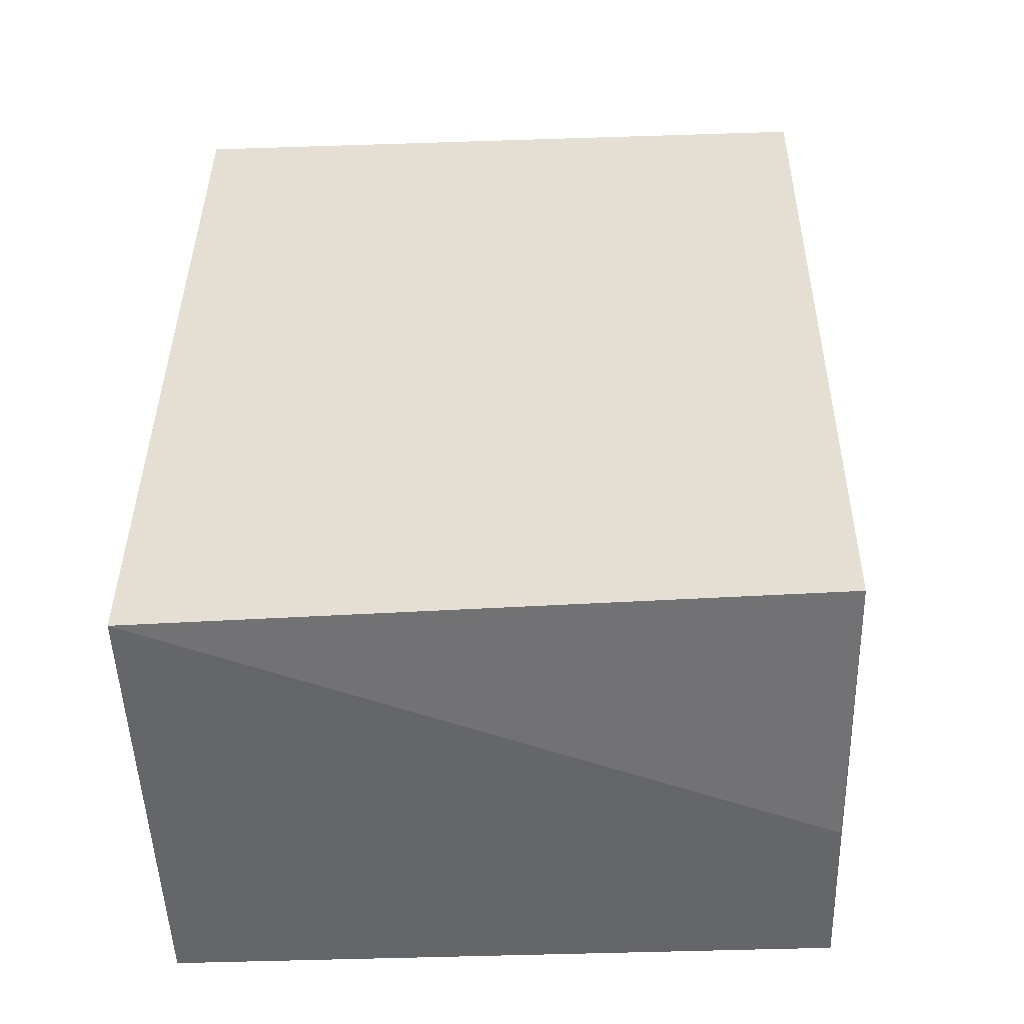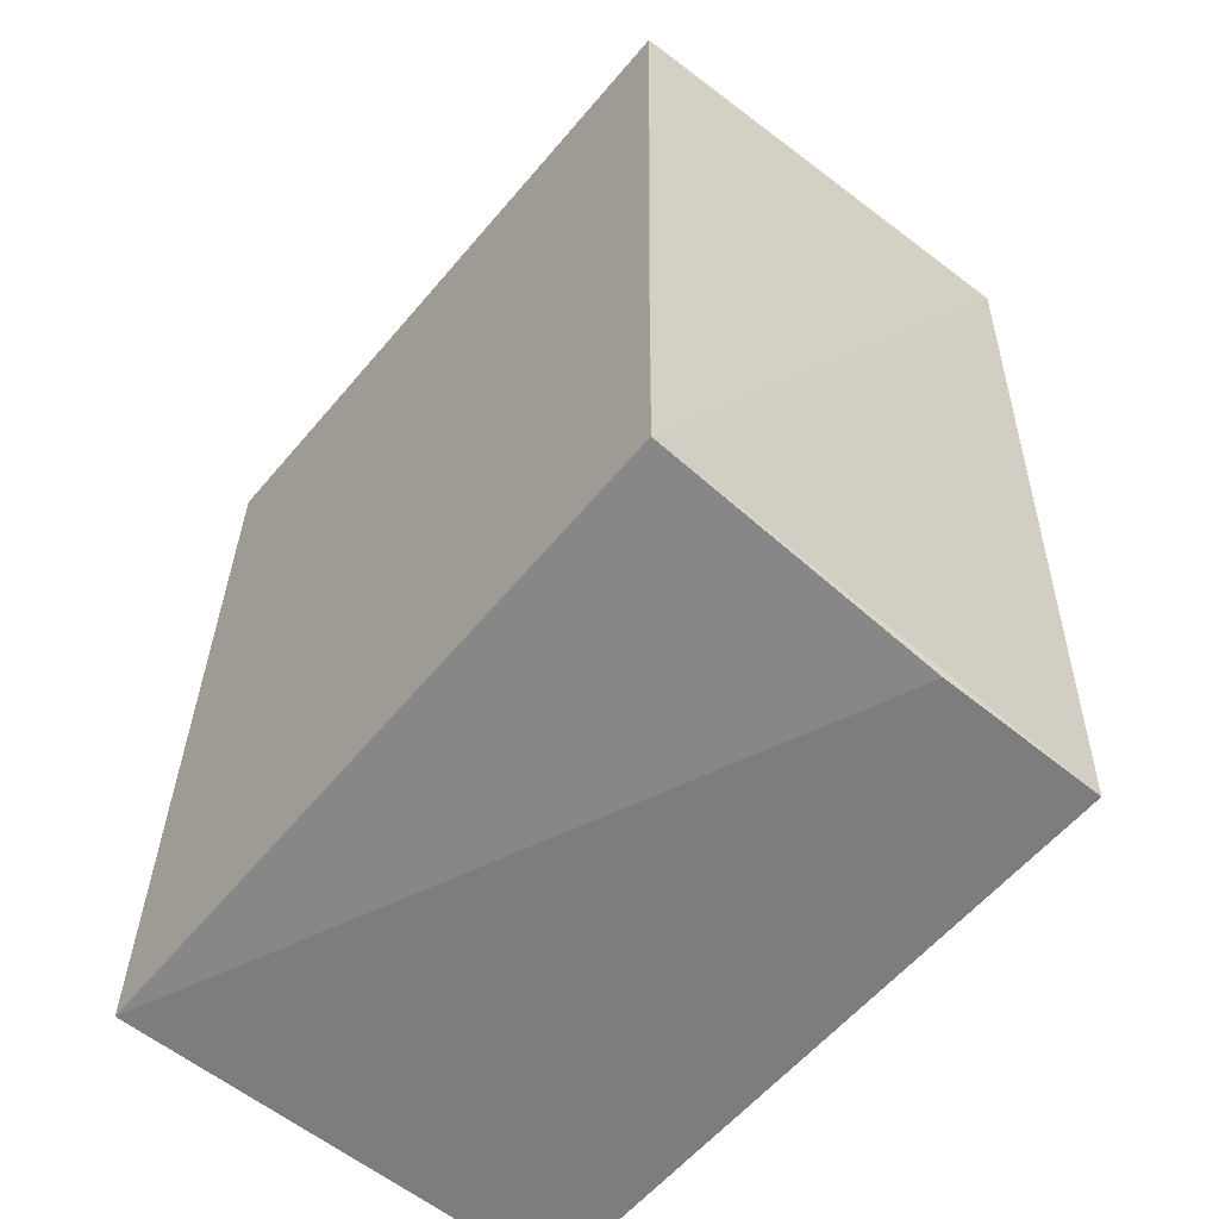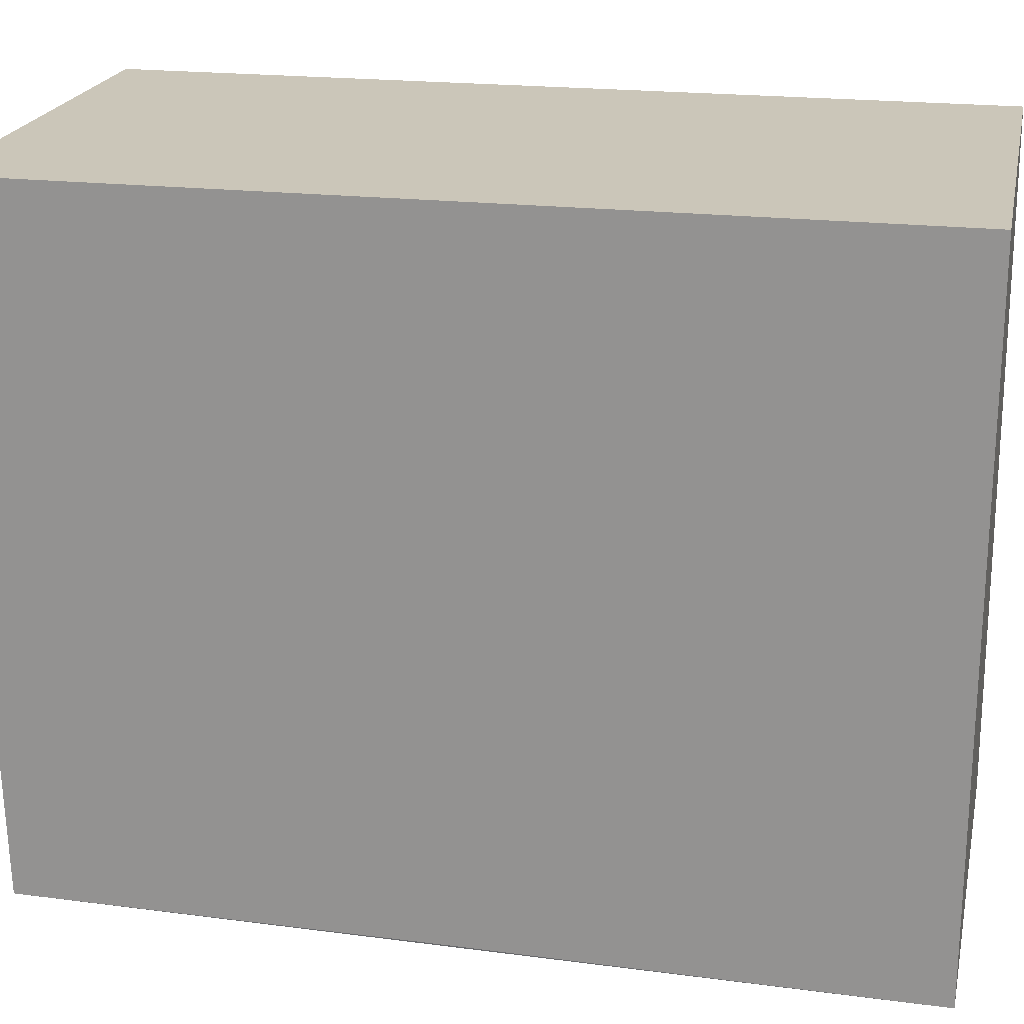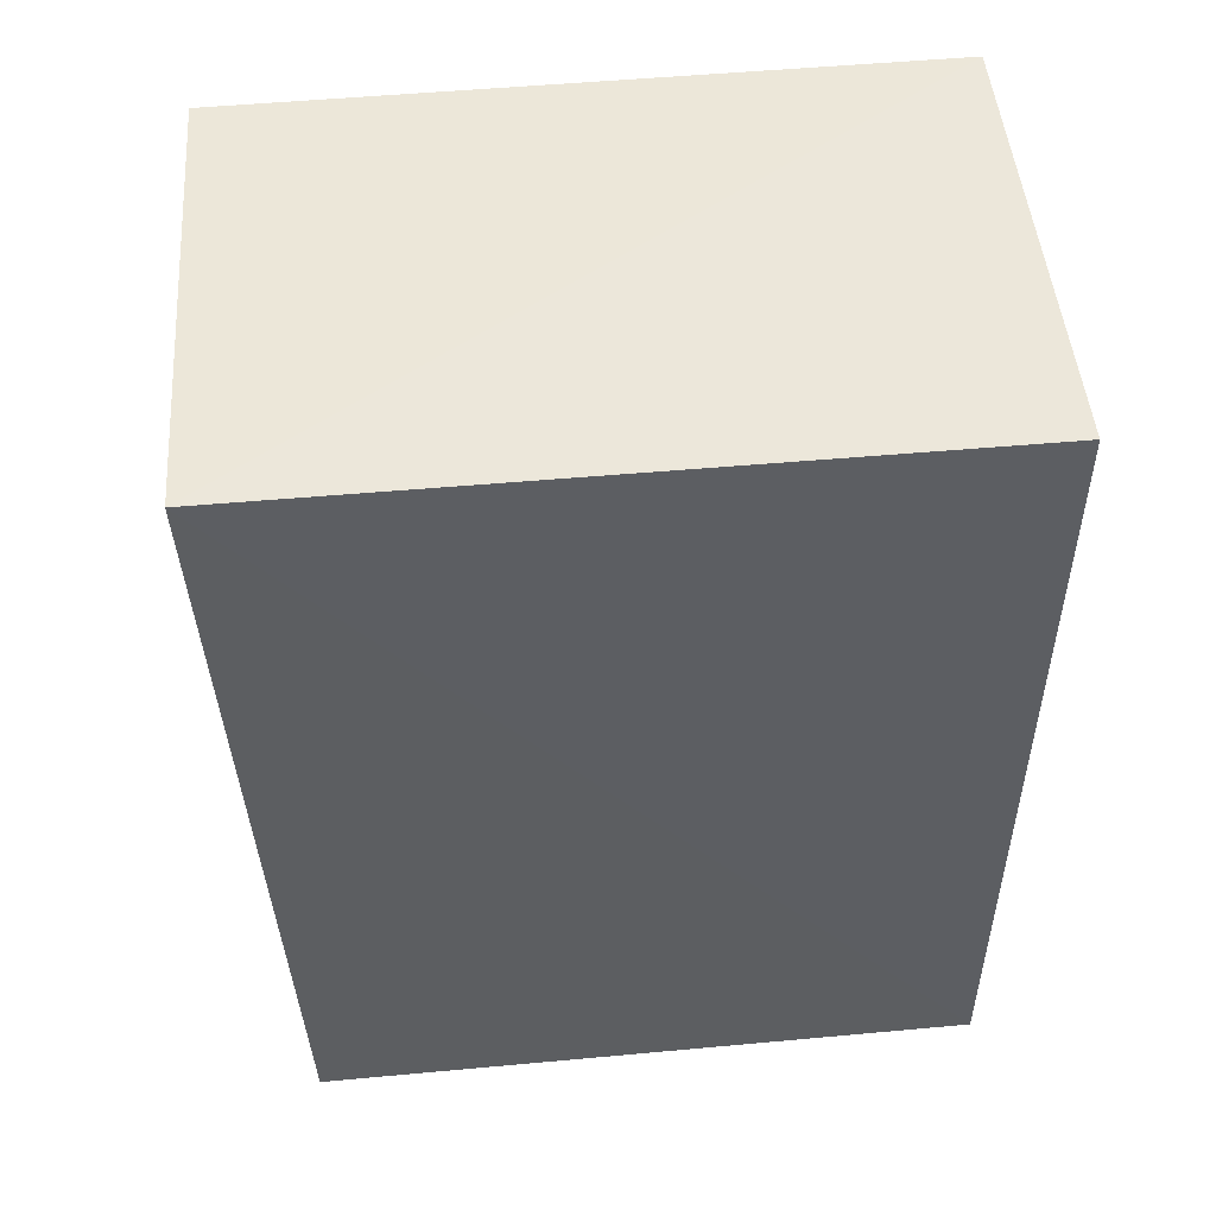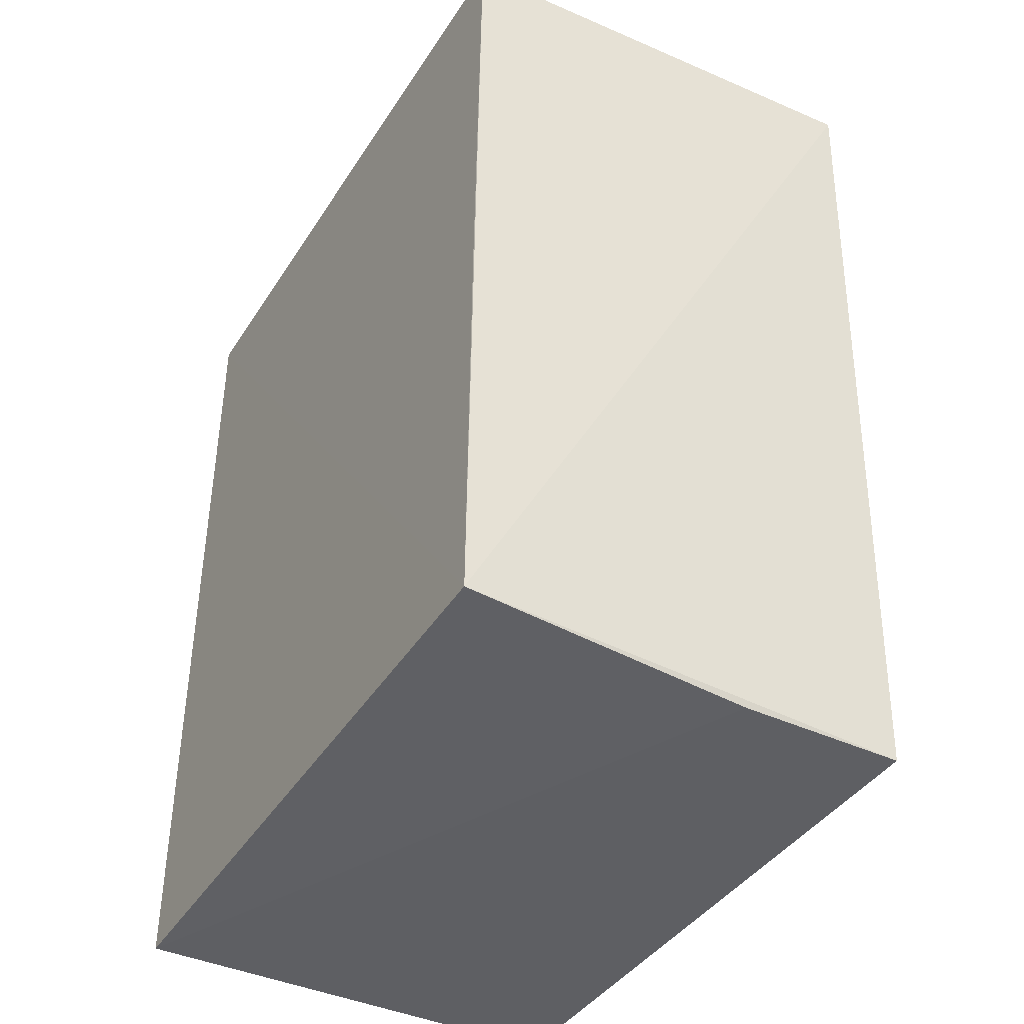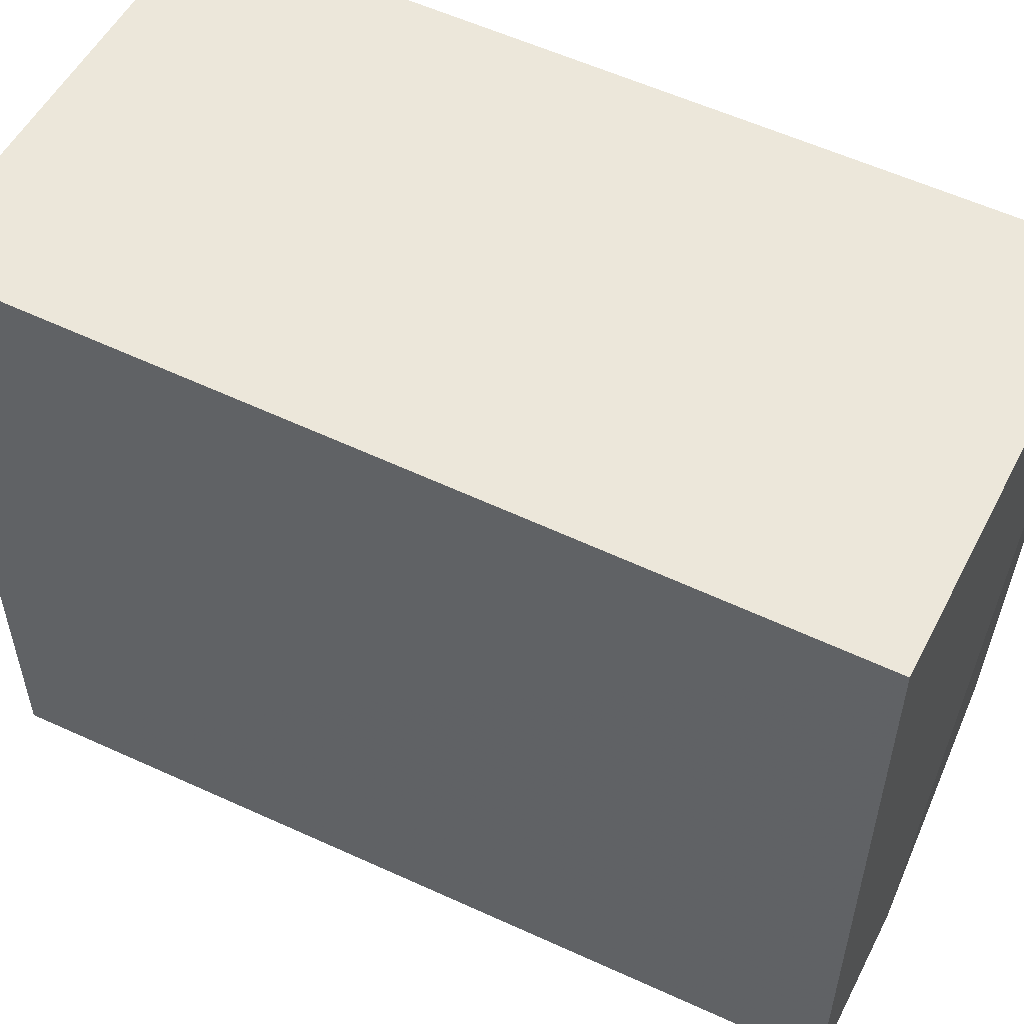
<metadata>
{"format":"obj","ext":"obj","renderer":"f3d","projection":"perspective","resolution":1024,"background":"white","views":[{"elev":-51.8,"azim":92.1,"up":"+Y"},{"elev":-59.1,"azim":140.2,"up":"+Y"},{"elev":21.0,"azim":101.8,"up":"+Z"},{"elev":50.7,"azim":-95.7,"up":"+Y"},{"elev":-40.6,"azim":150.3,"up":"+Y"},{"elev":53.9,"azim":-62.9,"up":"+Z"}]}
</metadata>
<code>
v 0.00169 0.02497 0.03896
v 0.00169 -0.02185 0.03896
v 0.001628 0.02496 0.002216
v -0.02293 0.02513 0.001452
v -0.02283 0.02497 0.03896
v -0.01384 -0.02185 0.003332
v 0.001709 -0.02085 0.002956
v -0.02283 -0.02185 0.03896
v 0.001691 0.0004589 0.00269
v -0.02284 -0.02186 0.003362
f 1 3 4
f 5 2 1
f 5 1 4
f 7 1 2
f 7 2 6
f 7 4 3
f 8 5 4
f 8 2 5
f 9 7 3
f 9 3 1
f 9 1 7
f 10 7 6
f 10 4 7
f 10 8 4
f 10 6 2
f 10 2 8

</code>
